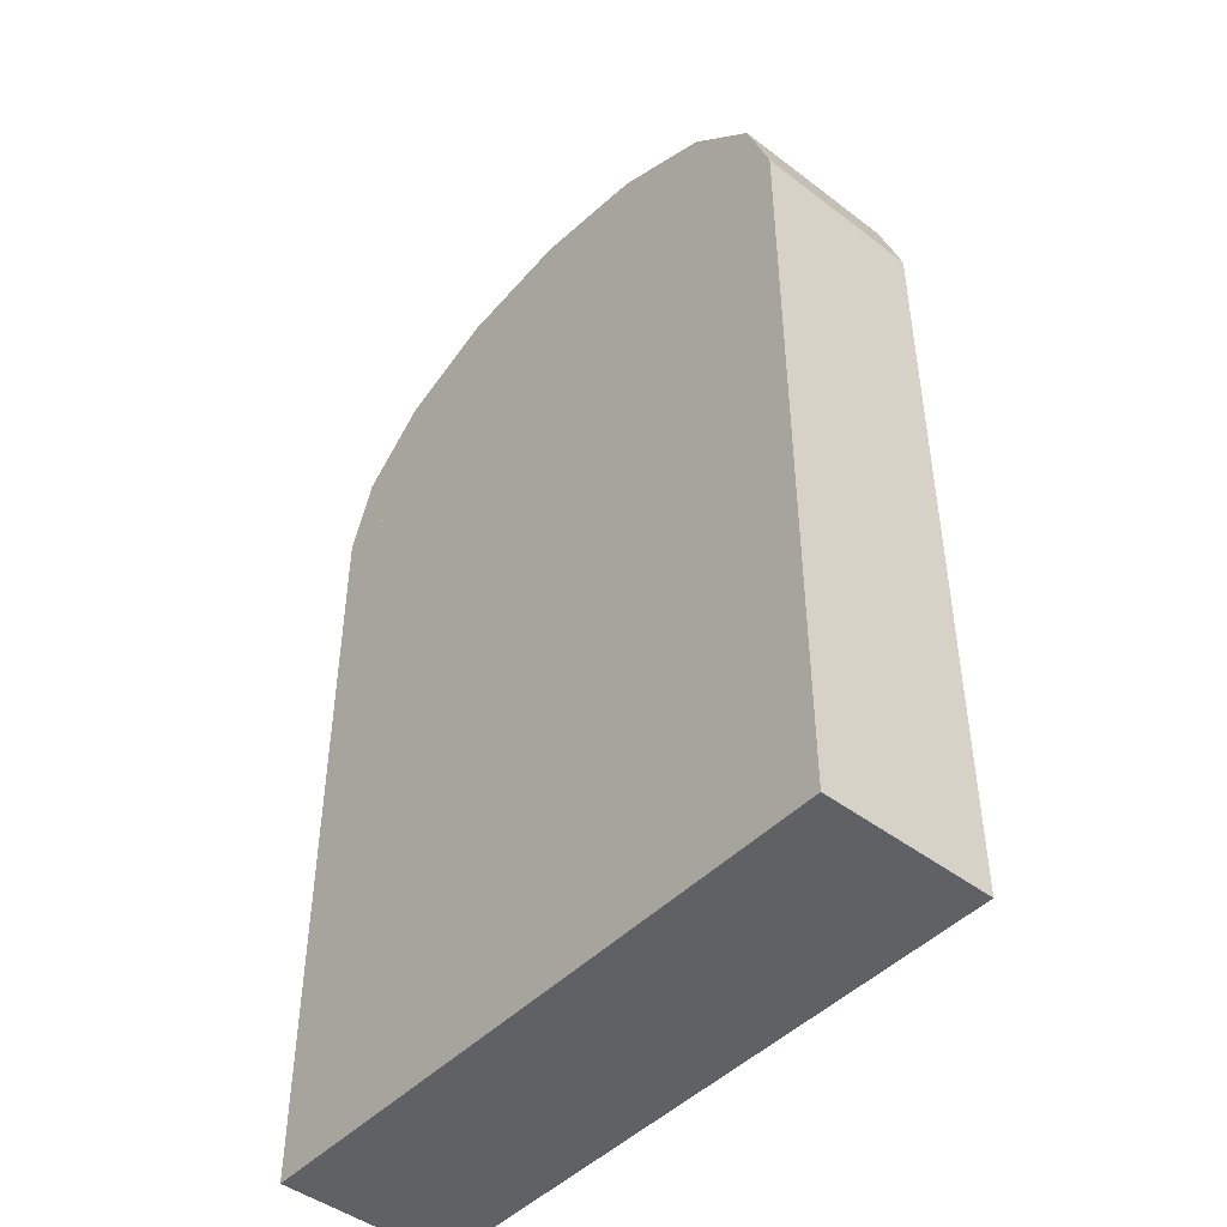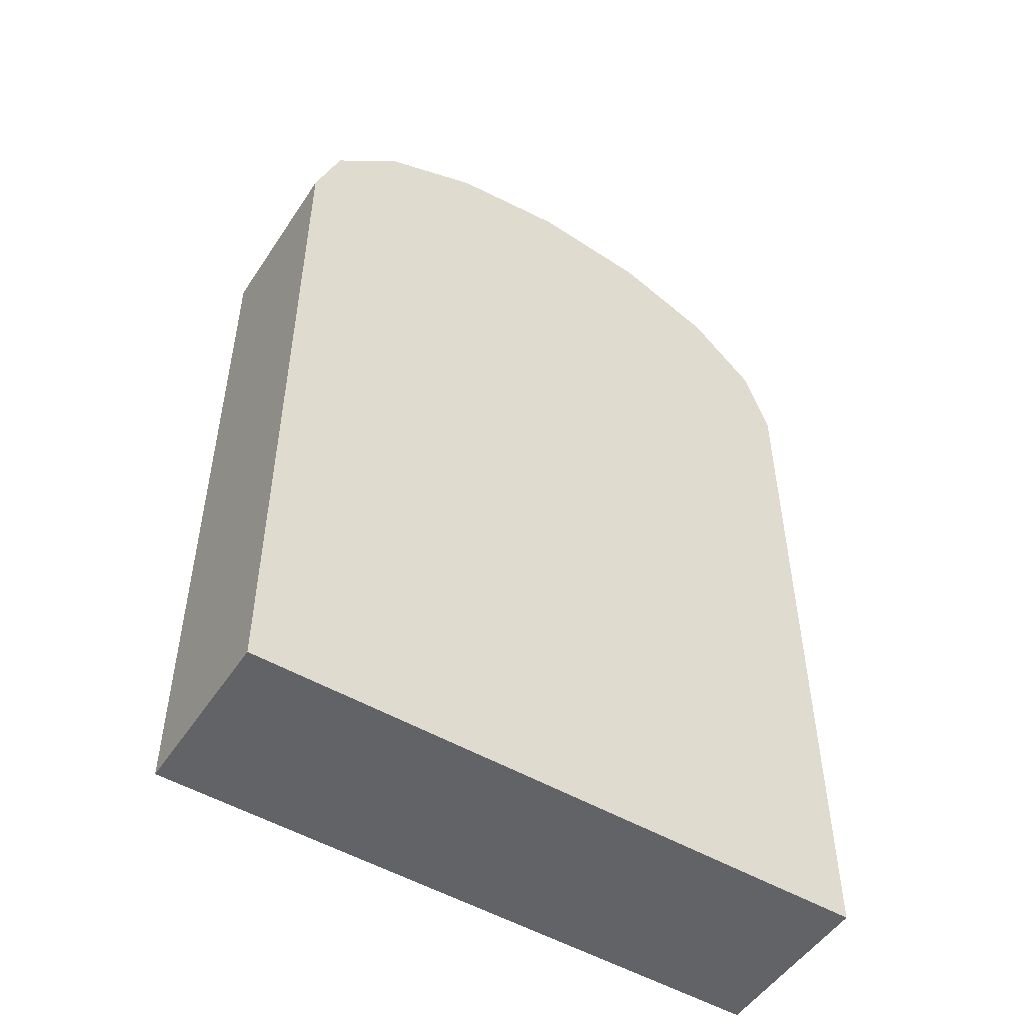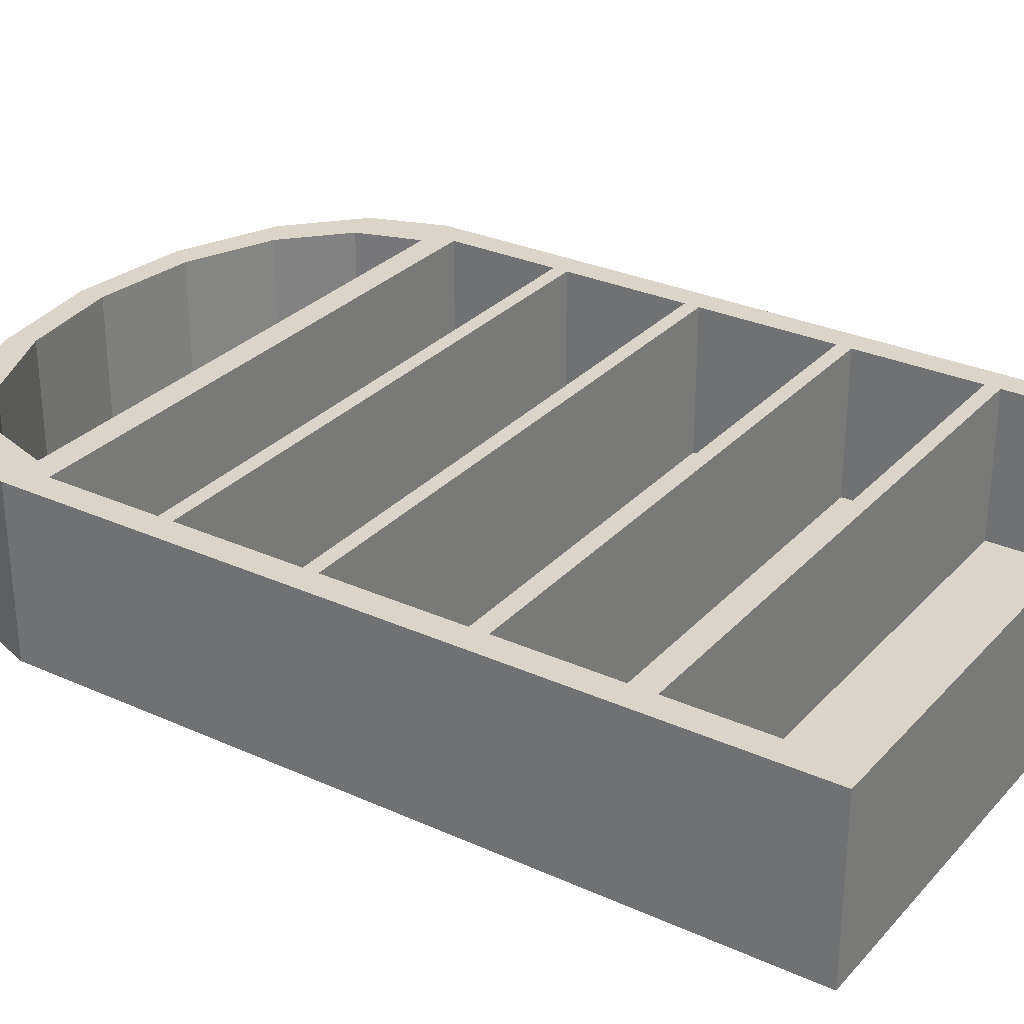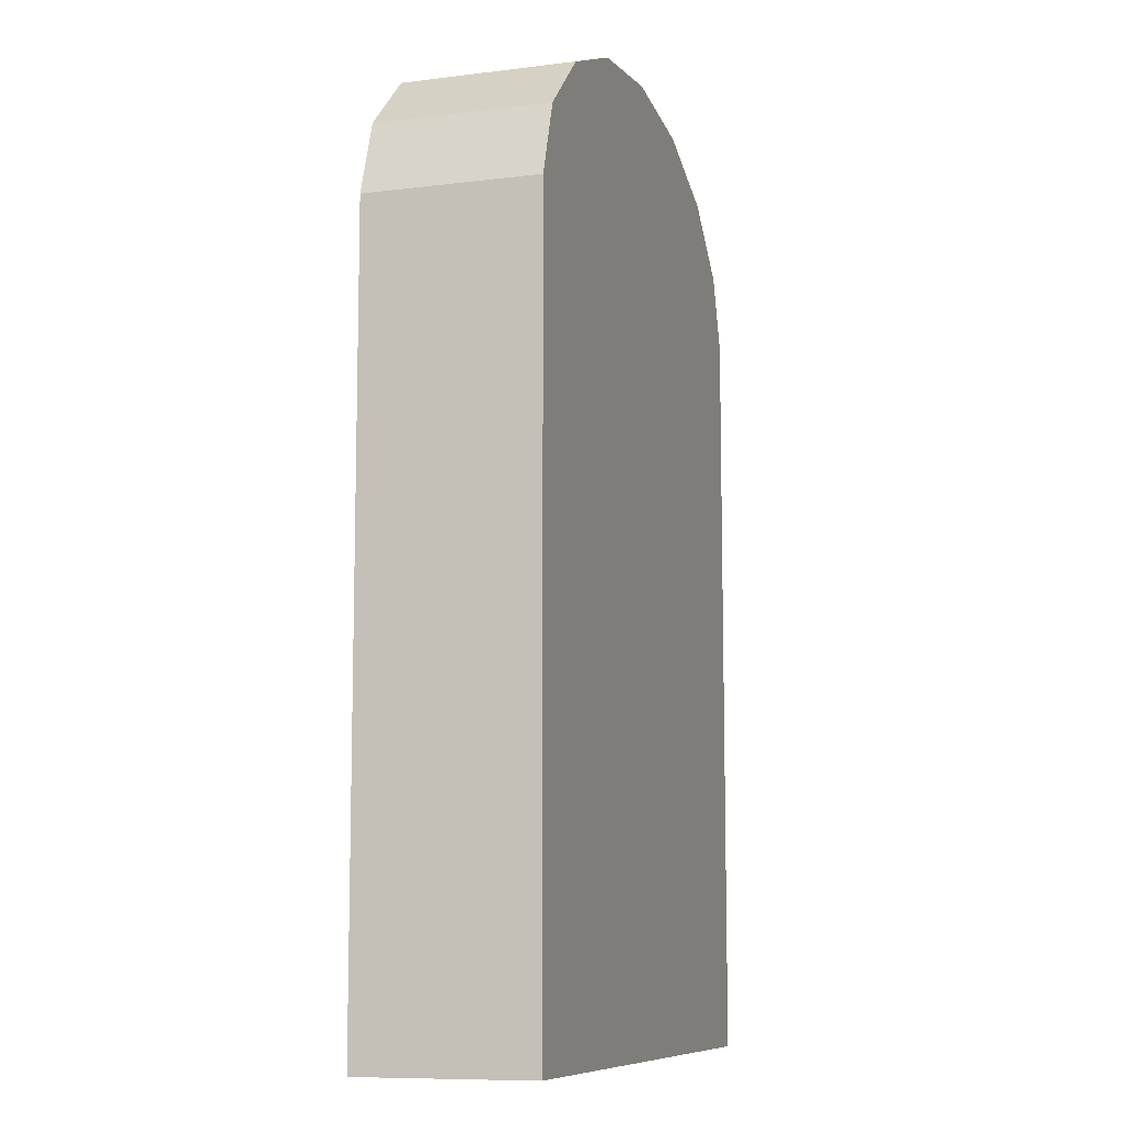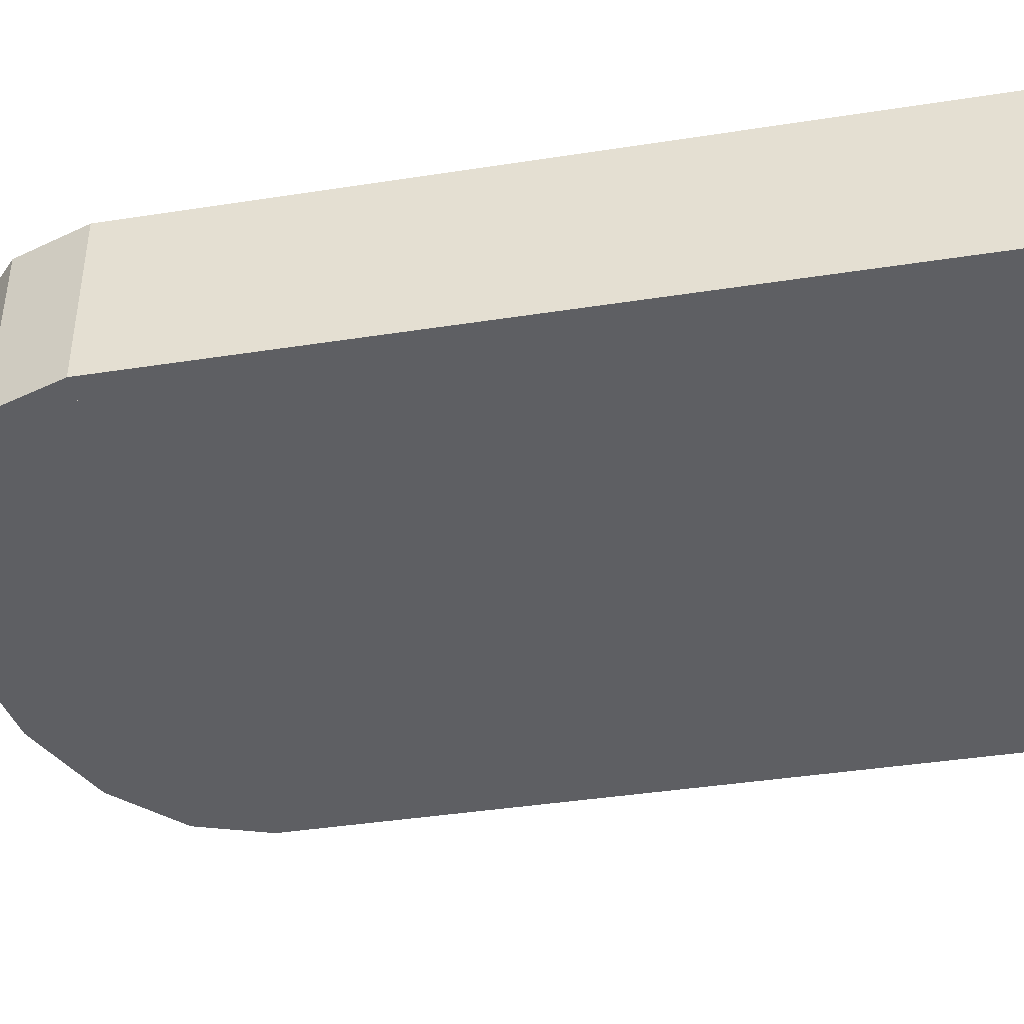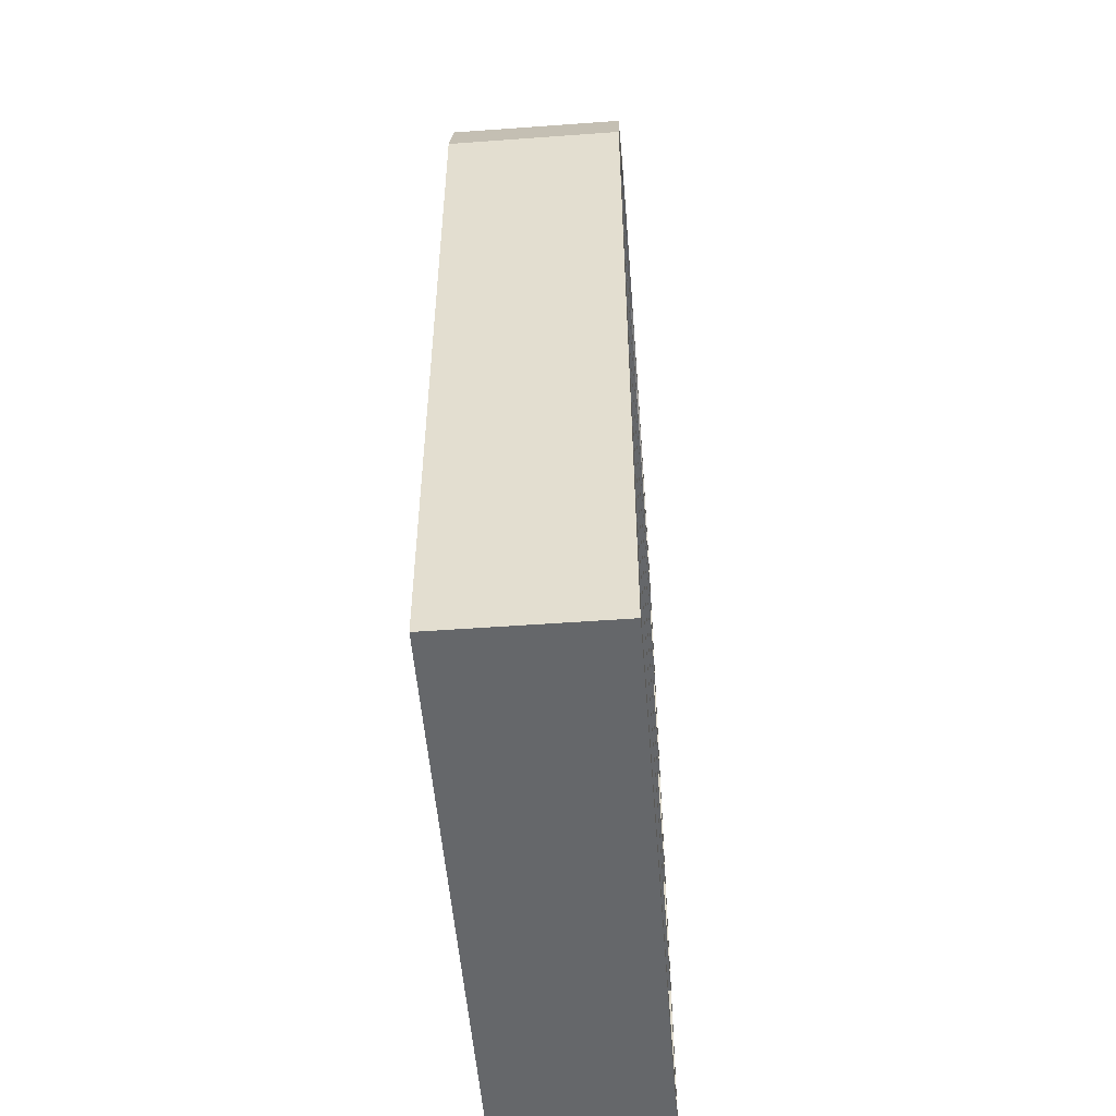
<metadata>
{"format":"obj","ext":"obj","renderer":"f3d","projection":"perspective","resolution":1024,"background":"white","views":[{"elev":-46.2,"azim":-131.0,"up":"+Y"},{"elev":-51.0,"azim":147.6,"up":"+Y"},{"elev":29.4,"azim":-56.3,"up":"+Z"},{"elev":-9.4,"azim":108.0,"up":"+Y"},{"elev":-41.0,"azim":-79.3,"up":"+Z"},{"elev":-52.0,"azim":-85.5,"up":"+Y"}]}
</metadata>
<code>
v -13.91 0 3.804
v 13.91 0 3.804
v -13.91 34 3.804
v 13.91 34 3.804
v -13.91 34 -3.804
v 13.91 34 -3.804
v -13.91 0 -3.804
v 13.91 0 -3.804
v 12.72 34 3.804
v 12.72 34 -3.804
v 12.72 0 -3.804
v 12.72 0 3.804
v -12.72 34 3.804
v -12.72 34 -3.804
v -12.72 0 -3.804
v -12.72 0 3.804
v -13.91 32.81 3.804
v -13.91 32.81 -3.804
v -12.72 32.81 -3.804
v 12.72 32.81 -3.804
v 13.91 32.81 -3.804
v 13.91 32.81 3.804
v 12.72 32.81 3.804
v -12.72 32.81 3.804
v -13.91 1.185 3.804
v -13.91 1.185 -3.804
v -12.72 1.185 -3.804
v 12.72 1.185 -3.804
v 13.91 1.185 -3.804
v 13.91 1.185 3.804
v 12.72 1.185 3.804
v -12.72 1.185 3.804
v -12.72 1.185 -2.895
v -12.72 32.81 -2.895
v 12.72 1.185 -2.895
v 12.72 32.81 -2.895
v 12.76 37.3 -3.804
v 9.767 40.11 -3.804
v 5.286 41.98 -3.804
v 7e-06 42.64 -3.804
v -5.286 41.98 -3.804
v -9.767 40.11 -3.804
v -12.76 37.3 -3.804
v -13.91 34 -3.804
v 13.91 34 -3.804
v 12.76 37.3 3.804
v 9.767 40.11 3.804
v 5.286 41.98 3.804
v 7e-06 42.64 3.804
v -5.286 41.98 3.804
v -9.767 40.11 3.804
v -12.76 37.3 3.804
v -13.91 34 3.804
v 13.91 34 3.804
v 0 34 -3.804
v -12.01 34 3.804
v -11.09 36.87 3.804
v -8.491 39.31 3.804
v -4.595 40.94 3.804
v 6e-06 41.51 3.804
v 4.595 40.94 3.804
v 8.491 39.31 3.804
v 11.09 36.87 3.804
v 12.01 34 3.804
v -12.01 34 -3.174
v -11.09 36.87 -3.174
v 0 34 -3.174
v -8.491 39.31 -3.174
v -4.595 40.94 -3.174
v 6e-06 41.51 -3.174
v 4.595 40.94 -3.174
v 8.491 39.31 -3.174
v 11.09 36.87 -3.174
v 12.01 34 -3.174
v -12.72 8.022 3.804
v -13.91 8.022 3.804
v -13.91 8.022 -3.804
v -12.72 8.022 -3.804
v 12.72 8.022 -3.804
v 13.91 8.022 -3.804
v 13.91 8.022 3.804
v 12.72 8.022 3.804
v 12.72 8.022 -2.895
v -12.72 8.022 -2.895
v -12.72 7.357 3.804
v -13.91 7.357 3.804
v -13.91 7.357 -3.804
v -12.72 7.357 -3.804
v 12.72 7.357 -3.804
v 13.91 7.357 -3.804
v 13.91 7.357 3.804
v 12.72 7.357 3.804
v 12.72 7.357 -2.895
v -12.72 7.357 -2.895
v -12.72 13.73 3.804
v -13.91 13.73 3.804
v -13.91 13.73 -3.804
v -12.72 13.73 -3.804
v 12.72 13.73 -3.804
v 13.91 13.73 -3.804
v 13.91 13.73 3.804
v 12.72 13.73 3.804
v 12.72 13.73 -2.895
v -12.72 13.73 -2.895
v -12.72 14.39 3.804
v -13.91 14.39 3.804
v -13.91 14.39 -3.804
v -12.72 14.39 -3.804
v 12.72 14.39 -3.804
v 13.91 14.39 -3.804
v 13.91 14.39 3.804
v 12.72 14.39 3.804
v 12.72 14.39 -2.895
v -12.72 14.39 -2.895
v -12.72 20.67 3.804
v -13.91 20.67 3.804
v -13.91 20.67 -3.804
v -12.72 20.67 -3.804
v 12.72 20.67 -3.804
v 13.91 20.67 -3.804
v 13.91 20.67 3.804
v 12.72 20.67 3.804
v 12.72 20.67 -2.895
v -12.72 20.67 -2.895
v -12.72 21.34 3.804
v -13.91 21.34 3.804
v -13.91 21.34 -3.804
v -12.72 21.34 -3.804
v 12.72 21.34 -3.804
v 13.91 21.34 -3.804
v 13.91 21.34 3.804
v 12.72 21.34 3.804
v 12.72 21.34 -2.895
v -12.72 21.34 -2.895
v -12.72 27.04 3.804
v -13.91 27.04 3.804
v -13.91 27.04 -3.804
v -12.72 27.04 -3.804
v 12.72 27.04 -3.804
v 13.91 27.04 -3.804
v 13.91 27.04 3.804
v 12.72 27.04 3.804
v 12.72 27.04 -2.895
v -12.72 27.04 -2.895
v -12.72 27.71 3.804
v -13.91 27.71 3.804
v -13.91 27.71 -3.804
v -12.72 27.71 -3.804
v 12.72 27.71 -3.804
v 13.91 27.71 -3.804
v 13.91 27.71 3.804
v 12.72 27.71 3.804
v 12.72 27.71 -2.895
v -12.72 27.71 -2.895
f 1 16 32 25
f 3 13 14 5
f 26 27 15 7
f 7 15 16 1
f 2 8 29 30
f 7 1 25 26
f 9 4 6 10
f 11 28 29 8
f 12 11 8 2
f 31 12 2 30
f 13 9 10 14
f 15 27 28 11
f 16 15 11 12
f 32 16 12 31
f 18 17 3 5
f 5 14 19 18
f 20 19 14 10
f 21 20 10 6
f 22 21 6 4
f 9 23 22 4
f 13 24 23 9
f 17 24 13 3
f 26 25 86 87
f 87 88 27 26
f 28 27 88 89
f 29 28 89 90
f 30 29 90 91
f 92 31 30 91
f 94 33 35 93
f 25 32 85 86
f 94 85 32 33
f 32 31 35 33
f 31 92 93 35
f 23 24 34 36
f 37 38 47 46
f 38 39 48 47
f 39 40 49 48
f 40 41 50 49
f 41 42 51 50
f 42 43 52 51
f 43 44 53 52
f 45 37 46 54
f 38 37 55
f 39 38 55
f 40 39 55
f 41 40 55
f 42 41 55
f 43 42 55
f 44 43 55
f 37 45 55
f 46 47 62 63
f 47 48 61 62
f 48 49 60 61
f 49 50 59 60
f 50 51 58 59
f 51 52 57 58
f 52 53 56 57
f 54 46 63 64
f 66 65 67
f 68 66 67
f 69 68 67
f 70 69 67
f 71 70 67
f 72 71 67
f 73 72 67
f 74 73 67
f 57 56 65 66
f 58 57 66 68
f 59 58 68 69
f 60 59 69 70
f 61 60 70 71
f 62 61 71 72
f 63 62 72 73
f 64 63 73 74
f 76 75 95 96
f 77 76 96 97
f 97 98 78 77
f 79 78 98 99
f 80 79 99 100
f 81 80 100 101
f 102 82 81 101
f 83 82 102 103
f 104 84 83 103
f 104 95 75 84
f 86 85 75 76
f 87 86 76 77
f 77 78 88 87
f 89 88 78 79
f 90 89 79 80
f 91 90 80 81
f 82 92 91 81
f 96 95 105 106
f 97 96 106 107
f 107 108 98 97
f 100 99 109 110
f 101 100 110 111
f 112 102 101 111
f 106 105 115 116
f 107 106 116 117
f 117 118 108 107
f 109 108 118 119
f 110 109 119 120
f 111 110 120 121
f 122 112 111 121
f 113 112 122 123
f 124 114 113 123
f 124 115 105 114
f 116 115 125 126
f 117 116 126 127
f 127 128 118 117
f 119 118 128 129
f 120 119 129 130
f 121 120 130 131
f 132 122 121 131
f 126 125 135 136
f 127 126 136 137
f 137 138 128 127
f 129 128 138 139
f 130 129 139 140
f 131 130 140 141
f 142 132 131 141
f 133 132 142 143
f 144 134 133 143
f 144 135 125 134
f 136 135 145 146
f 137 136 146 147
f 147 148 138 137
f 139 138 148 149
f 140 139 149 150
f 141 140 150 151
f 152 142 141 151
f 146 145 24 17
f 147 146 17 18
f 18 19 148 147
f 149 148 19 20
f 150 149 20 21
f 151 150 21 22
f 23 152 151 22
f 153 152 23 36
f 34 154 153 36
f 24 145 154 34
f 82 83 84 75
f 93 92 85 94
f 82 75 85 92
f 112 113 114 105
f 99 98 108 109
f 103 102 95 104
f 112 105 95 102
f 132 133 134 125
f 123 122 115 124
f 132 125 115 122
f 152 153 154 145
f 143 142 135 144
f 152 145 135 142

</code>
